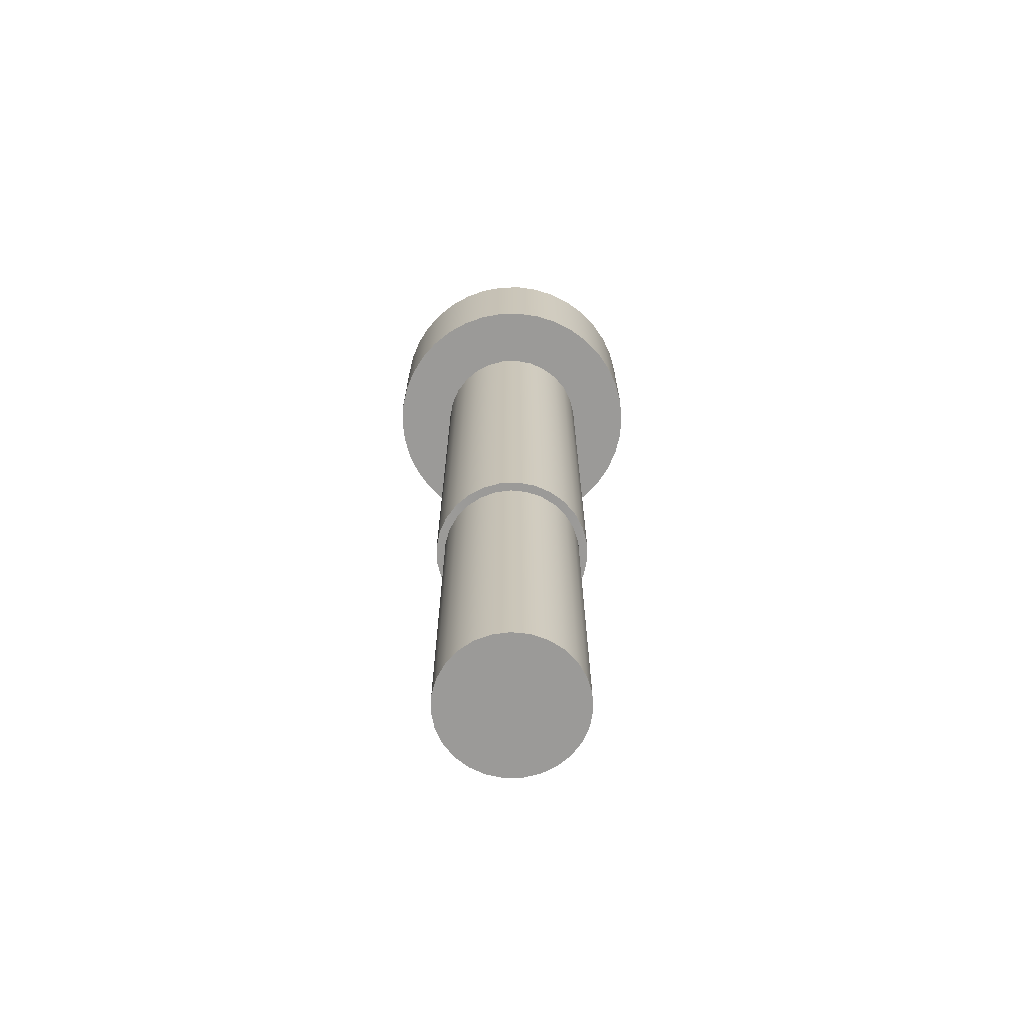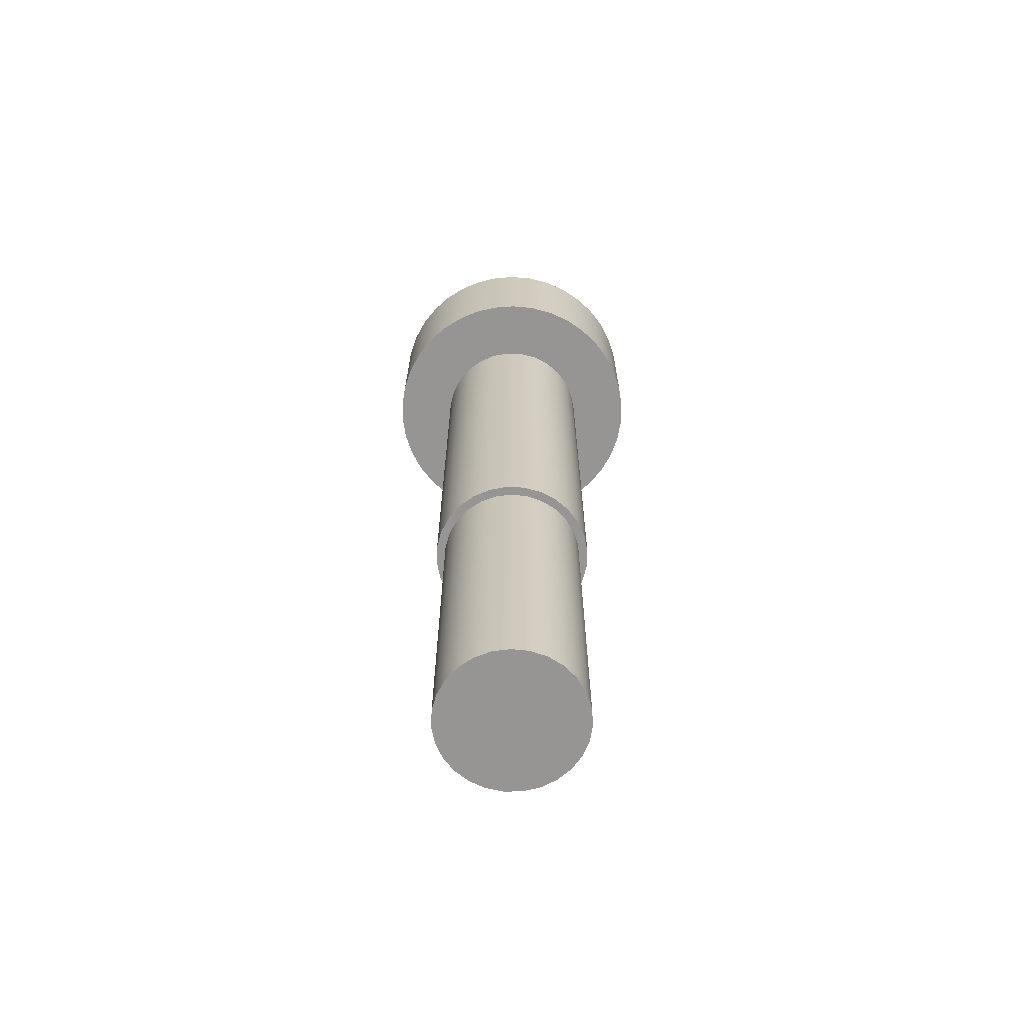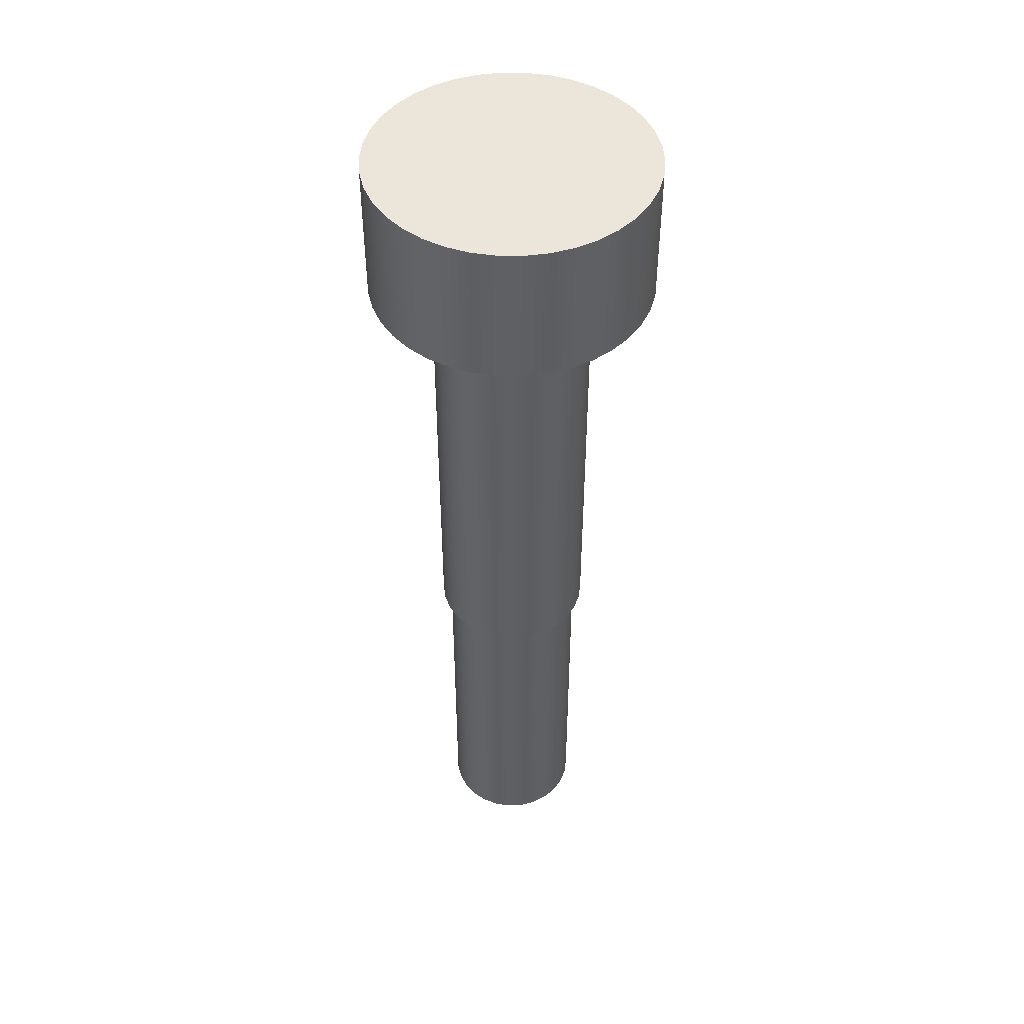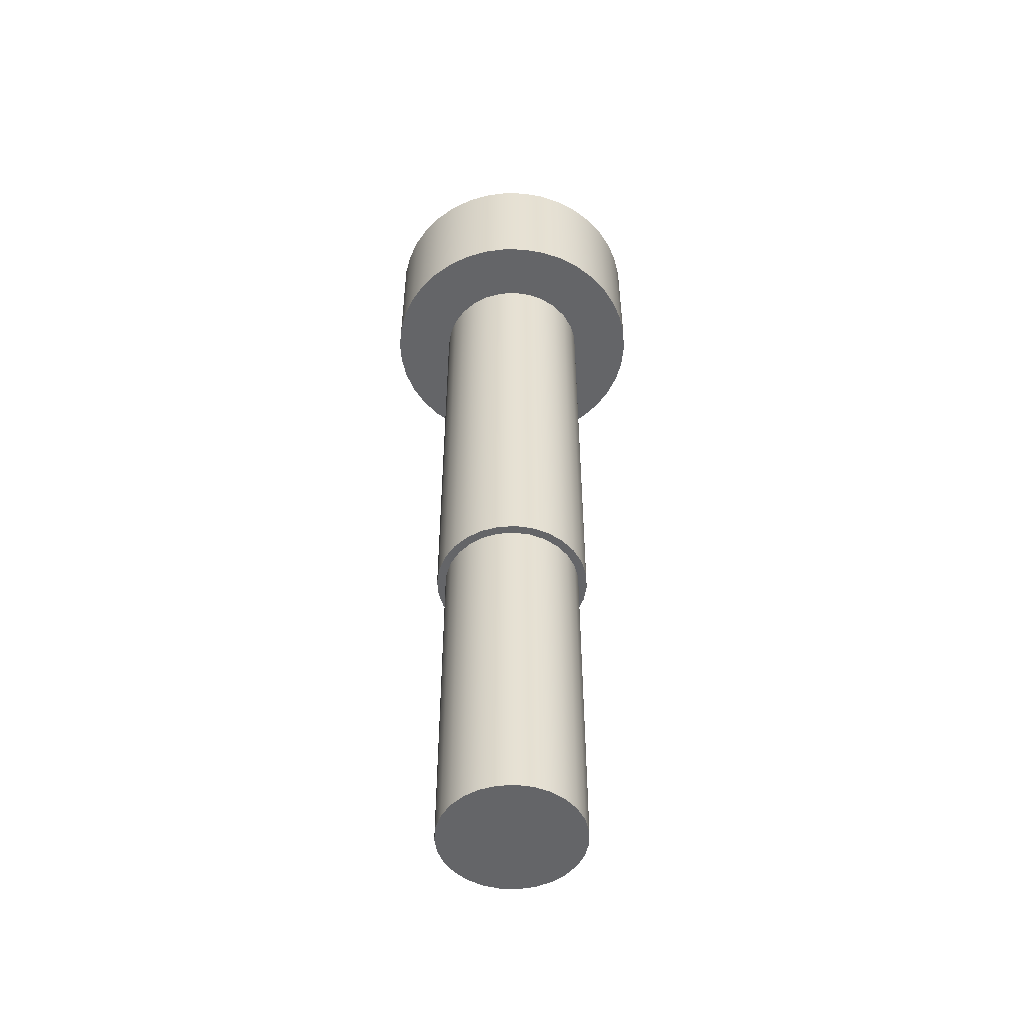
<metadata>
{"format":"obj","ext":"obj","renderer":"f3d","projection":"perspective","resolution":1024,"background":"white","views":[{"elev":-69.3,"azim":124.2,"up":"+Y"},{"elev":-67.5,"azim":4.2,"up":"+Y"},{"elev":47.0,"azim":-141.2,"up":"+Y"},{"elev":-51.6,"azim":-105.4,"up":"+Y"}]}
</metadata>
<code>
v 0.4 2.3 -4.899e-17
v 0.3945 2.3 0.06584
v 0.3783 2.3 0.1299
v 0.3518 2.3 0.1904
v 0.3157 2.3 0.2457
v 0.2709 2.3 0.2943
v 0.2188 2.3 0.3349
v 0.1607 2.3 0.3663
v 0.09819 2.3 0.3878
v 0.03303 2.3 0.3986
v -0.03303 2.3 0.3986
v -0.09819 2.3 0.3878
v -0.1607 2.3 0.3663
v -0.2188 2.3 0.3349
v -0.2709 2.3 0.2943
v -0.3157 2.3 0.2457
v -0.3518 2.3 0.1904
v -0.3783 2.3 0.1299
v -0.3945 2.3 0.06584
v -0.4 2.3 0
v -0.3945 2.3 -0.06584
v -0.3783 2.3 -0.1299
v -0.3518 2.3 -0.1904
v -0.3157 2.3 -0.2457
v -0.2709 2.3 -0.2943
v -0.2188 2.3 -0.3349
v -0.1607 2.3 -0.3663
v -0.09819 2.3 -0.3878
v -0.03303 2.3 -0.3986
v 0.03303 2.3 -0.3986
v 0.09819 2.3 -0.3878
v 0.1607 2.3 -0.3663
v 0.2188 2.3 -0.3349
v 0.2709 2.3 -0.2943
v 0.3157 2.3 -0.2457
v 0.3518 2.3 -0.1904
v 0.3783 2.3 -0.1299
v 0.3945 2.3 -0.06584
v 0.225 2.3 -2.755e-17
v 0.2194 2.3 -0.05007
v 0.2027 2.3 -0.09762
v 0.1759 2.3 -0.1403
v 0.1403 2.3 -0.1759
v 0.09762 2.3 -0.2027
v 0.05007 2.3 -0.2194
v -1.378e-17 2.3 -0.225
v -0.05007 2.3 -0.2194
v -0.09762 2.3 -0.2027
v -0.1403 2.3 -0.1759
v -0.1759 2.3 -0.1403
v -0.2027 2.3 -0.09762
v -0.2194 2.3 -0.05007
v -0.225 2.3 0
v -0.2194 2.3 0.05007
v -0.2027 2.3 0.09762
v -0.1759 2.3 0.1403
v -0.1403 2.3 0.1759
v -0.09762 2.3 0.2027
v -0.05007 2.3 0.2194
v -1.378e-17 2.3 0.225
v 0.05007 2.3 0.2194
v 0.09762 2.3 0.2027
v 0.1403 2.3 0.1759
v 0.1759 2.3 0.1403
v 0.2027 2.3 0.09762
v 0.2194 2.3 0.05007
v 0.4 2.7 -4.899e-17
v 0.3945 2.7 0.06584
v 0.3783 2.7 0.1299
v 0.3518 2.7 0.1904
v 0.3157 2.7 0.2457
v 0.2709 2.7 0.2943
v 0.2188 2.7 0.3349
v 0.1607 2.7 0.3663
v 0.09819 2.7 0.3878
v 0.03303 2.7 0.3986
v -0.03303 2.7 0.3986
v -0.09819 2.7 0.3878
v -0.1607 2.7 0.3663
v -0.2188 2.7 0.3349
v -0.2709 2.7 0.2943
v -0.3157 2.7 0.2457
v -0.3518 2.7 0.1904
v -0.3783 2.7 0.1299
v -0.3945 2.7 0.06584
v -0.4 2.7 0
v -0.3945 2.7 -0.06584
v -0.3783 2.7 -0.1299
v -0.3518 2.7 -0.1904
v -0.3157 2.7 -0.2457
v -0.2709 2.7 -0.2943
v -0.2188 2.7 -0.3349
v -0.1607 2.7 -0.3663
v -0.09819 2.7 -0.3878
v -0.03303 2.7 -0.3986
v 0.03303 2.7 -0.3986
v 0.09819 2.7 -0.3878
v 0.1607 2.7 -0.3663
v 0.2188 2.7 -0.3349
v 0.2709 2.7 -0.2943
v 0.3157 2.7 -0.2457
v 0.3518 2.7 -0.1904
v 0.3783 2.7 -0.1299
v 0.3945 2.7 -0.06584
v 0.4 2.3 -4.899e-17
v 0.3945 2.3 -0.06584
v 0.3783 2.3 -0.1299
v 0.3518 2.3 -0.1904
v 0.3157 2.3 -0.2457
v 0.2709 2.3 -0.2943
v 0.2188 2.3 -0.3349
v 0.1607 2.3 -0.3663
v 0.09819 2.3 -0.3878
v 0.03303 2.3 -0.3986
v -0.03303 2.3 -0.3986
v -0.09819 2.3 -0.3878
v -0.1607 2.3 -0.3663
v -0.2188 2.3 -0.3349
v -0.2709 2.3 -0.2943
v -0.3157 2.3 -0.2457
v -0.3518 2.3 -0.1904
v -0.3783 2.3 -0.1299
v -0.3945 2.3 -0.06584
v -0.4 2.3 0
v -0.3945 2.3 0.06584
v -0.3783 2.3 0.1299
v -0.3518 2.3 0.1904
v -0.3157 2.3 0.2457
v -0.2709 2.3 0.2943
v -0.2188 2.3 0.3349
v -0.1607 2.3 0.3663
v -0.09819 2.3 0.3878
v -0.03303 2.3 0.3986
v 0.03303 2.3 0.3986
v 0.09819 2.3 0.3878
v 0.1607 2.3 0.3663
v 0.2188 2.3 0.3349
v 0.2709 2.3 0.2943
v 0.3157 2.3 0.2457
v 0.3518 2.3 0.1904
v 0.3783 2.3 0.1299
v 0.3945 2.3 0.06584
v 0.4 2.3 -4.899e-17
v 0.4 2.7 -4.899e-17
v 0.4 2.7 -4.899e-17
v 0.3945 2.7 -0.06584
v 0.3783 2.7 -0.1299
v 0.3518 2.7 -0.1904
v 0.3157 2.7 -0.2457
v 0.2709 2.7 -0.2943
v 0.2188 2.7 -0.3349
v 0.1607 2.7 -0.3663
v 0.09819 2.7 -0.3878
v 0.03303 2.7 -0.3986
v -0.03303 2.7 -0.3986
v -0.09819 2.7 -0.3878
v -0.1607 2.7 -0.3663
v -0.2188 2.7 -0.3349
v -0.2709 2.7 -0.2943
v -0.3157 2.7 -0.2457
v -0.3518 2.7 -0.1904
v -0.3783 2.7 -0.1299
v -0.3945 2.7 -0.06584
v -0.4 2.7 0
v -0.3945 2.7 0.06584
v -0.3783 2.7 0.1299
v -0.3518 2.7 0.1904
v -0.3157 2.7 0.2457
v -0.2709 2.7 0.2943
v -0.2188 2.7 0.3349
v -0.1607 2.7 0.3663
v -0.09819 2.7 0.3878
v -0.03303 2.7 0.3986
v 0.03303 2.7 0.3986
v 0.09819 2.7 0.3878
v 0.1607 2.7 0.3663
v 0.2188 2.7 0.3349
v 0.2709 2.7 0.2943
v 0.3157 2.7 0.2457
v 0.3518 2.7 0.1904
v 0.3783 2.7 0.1299
v 0.3945 2.7 0.06584
v 0.225 1 -2.755e-17
v 0.2194 1 0.05007
v 0.2027 1 0.09762
v 0.1759 1 0.1403
v 0.1403 1 0.1759
v 0.09762 1 0.2027
v 0.05007 1 0.2194
v -1.378e-17 1 0.225
v -0.05007 1 0.2194
v -0.09762 1 0.2027
v -0.1403 1 0.1759
v -0.1759 1 0.1403
v -0.2027 1 0.09762
v -0.2194 1 0.05007
v -0.225 1 0
v -0.2194 1 -0.05007
v -0.2027 1 -0.09762
v -0.1759 1 -0.1403
v -0.1403 1 -0.1759
v -0.09762 1 -0.2027
v -0.05007 1 -0.2194
v -1.378e-17 1 -0.225
v 0.05007 1 -0.2194
v 0.09762 1 -0.2027
v 0.1403 1 -0.1759
v 0.1759 1 -0.1403
v 0.2027 1 -0.09762
v 0.2194 1 -0.05007
v -0.2 1 2.449e-17
v -0.1946 1 0.04612
v -0.1787 1 0.08976
v -0.1532 1 0.1286
v -0.1194 1 0.1604
v -0.07922 1 0.1836
v -0.03473 1 0.197
v 0.01163 1 0.1997
v 0.05736 1 0.1916
v 0.1 1 0.1732
v 0.1372 1 0.1455
v 0.1671 1 0.1099
v 0.1879 1 0.0684
v 0.1986 1 0.02322
v 0.1986 1 -0.02322
v 0.1879 1 -0.0684
v 0.1671 1 -0.1099
v 0.1372 1 -0.1455
v 0.1 1 -0.1732
v 0.05736 1 -0.1916
v 0.01163 1 -0.1997
v -0.03473 1 -0.197
v -0.07922 1 -0.1836
v -0.1194 1 -0.1604
v -0.1532 1 -0.1286
v -0.1787 1 -0.08976
v -0.1946 1 -0.04612
v 0.225 2.3 -2.755e-17
v 0.2194 2.3 0.05007
v 0.2027 2.3 0.09762
v 0.1759 2.3 0.1403
v 0.1403 2.3 0.1759
v 0.09762 2.3 0.2027
v 0.05007 2.3 0.2194
v -1.378e-17 2.3 0.225
v -0.05007 2.3 0.2194
v -0.09762 2.3 0.2027
v -0.1403 2.3 0.1759
v -0.1759 2.3 0.1403
v -0.2027 2.3 0.09762
v -0.2194 2.3 0.05007
v -0.225 2.3 0
v -0.2194 2.3 -0.05007
v -0.2027 2.3 -0.09762
v -0.1759 2.3 -0.1403
v -0.1403 2.3 -0.1759
v -0.09762 2.3 -0.2027
v -0.05007 2.3 -0.2194
v -1.378e-17 2.3 -0.225
v 0.05007 2.3 -0.2194
v 0.09762 2.3 -0.2027
v 0.1403 2.3 -0.1759
v 0.1759 2.3 -0.1403
v 0.2027 2.3 -0.09762
v 0.2194 2.3 -0.05007
v 0.225 1 -2.755e-17
v 0.2194 1 -0.05007
v 0.2027 1 -0.09762
v 0.1759 1 -0.1403
v 0.1403 1 -0.1759
v 0.09762 1 -0.2027
v 0.05007 1 -0.2194
v -1.378e-17 1 -0.225
v -0.05007 1 -0.2194
v -0.09762 1 -0.2027
v -0.1403 1 -0.1759
v -0.1759 1 -0.1403
v -0.2027 1 -0.09762
v -0.2194 1 -0.05007
v -0.225 1 0
v -0.2194 1 0.05007
v -0.2027 1 0.09762
v -0.1759 1 0.1403
v -0.1403 1 0.1759
v -0.09762 1 0.2027
v -0.05007 1 0.2194
v -1.378e-17 1 0.225
v 0.05007 1 0.2194
v 0.09762 1 0.2027
v 0.1403 1 0.1759
v 0.1759 1 0.1403
v 0.2027 1 0.09762
v 0.2194 1 0.05007
v 0.225 1 -2.755e-17
v 0.225 2.3 -2.755e-17
v -0.2 1 2.449e-17
v -0.1946 1 -0.04612
v -0.1787 1 -0.08976
v -0.1532 1 -0.1286
v -0.1194 1 -0.1604
v -0.07922 1 -0.1836
v -0.03473 1 -0.197
v 0.01163 1 -0.1997
v 0.05736 1 -0.1916
v 0.1 1 -0.1732
v 0.1372 1 -0.1455
v 0.1671 1 -0.1099
v 0.1879 1 -0.0684
v 0.1986 1 -0.02322
v 0.1986 1 0.02322
v 0.1879 1 0.0684
v 0.1671 1 0.1099
v 0.1372 1 0.1455
v 0.1 1 0.1732
v 0.05736 1 0.1916
v 0.01163 1 0.1997
v -0.03473 1 0.197
v -0.07922 1 0.1836
v -0.1194 1 0.1604
v -0.1532 1 0.1286
v -0.1787 1 0.08976
v -0.1946 1 0.04612
v -0.2 0 2.449e-17
v -0.1946 0 0.04612
v -0.1787 0 0.08976
v -0.1532 0 0.1286
v -0.1194 0 0.1604
v -0.07922 0 0.1836
v -0.03473 0 0.197
v 0.01163 0 0.1997
v 0.05736 0 0.1916
v 0.1 0 0.1732
v 0.1372 0 0.1455
v 0.1671 0 0.1099
v 0.1879 0 0.0684
v 0.1986 0 0.02322
v 0.1986 0 -0.02322
v 0.1879 0 -0.0684
v 0.1671 0 -0.1099
v 0.1372 0 -0.1455
v 0.1 0 -0.1732
v 0.05736 0 -0.1916
v 0.01163 0 -0.1997
v -0.03473 0 -0.197
v -0.07922 0 -0.1836
v -0.1194 0 -0.1604
v -0.1532 0 -0.1286
v -0.1787 0 -0.08976
v -0.1946 0 -0.04612
v -0.2 0 2.449e-17
v -0.2 1 2.449e-17
v -0.2 0 2.449e-17
v -0.1946 0 -0.04612
v -0.1787 0 -0.08976
v -0.1532 0 -0.1286
v -0.1194 0 -0.1604
v -0.07922 0 -0.1836
v -0.03473 0 -0.197
v 0.01163 0 -0.1997
v 0.05736 0 -0.1916
v 0.1 0 -0.1732
v 0.1372 0 -0.1455
v 0.1671 0 -0.1099
v 0.1879 0 -0.0684
v 0.1986 0 -0.02322
v 0.1986 0 0.02322
v 0.1879 0 0.0684
v 0.1671 0 0.1099
v 0.1372 0 0.1455
v 0.1 0 0.1732
v 0.05736 0 0.1916
v 0.01163 0 0.1997
v -0.03473 0 0.197
v -0.07922 0 0.1836
v -0.1194 0 0.1604
v -0.1532 0 0.1286
v -0.1787 0 0.08976
v -0.1946 0 0.04612
g c7df03da-e2e2-11ea-93d1-54bf646e7e1f
f 38 1 39
f 39 1 2
f 39 2 66
f 66 2 3
f 66 3 65
f 65 3 4
f 65 4 64
f 64 4 5
f 64 5 6
f 64 6 63
f 63 6 7
f 63 7 62
f 62 7 8
f 62 8 61
f 61 8 9
f 61 9 10
f 61 10 60
f 60 10 11
f 60 11 59
f 59 11 12
f 59 12 13
f 59 13 58
f 58 13 14
f 58 14 57
f 57 14 15
f 57 15 56
f 56 15 16
f 56 16 17
f 56 17 55
f 55 17 18
f 55 18 54
f 54 18 19
f 54 19 53
f 53 19 20
f 53 20 21
f 53 21 52
f 52 21 22
f 52 22 51
f 51 22 23
f 51 23 50
f 50 23 24
f 50 24 25
f 50 25 49
f 49 25 26
f 49 26 48
f 48 26 27
f 48 27 47
f 47 27 28
f 47 28 29
f 47 29 46
f 46 29 30
f 46 30 45
f 45 30 31
f 45 31 32
f 45 32 44
f 44 32 33
f 44 33 43
f 43 33 34
f 43 34 42
f 42 34 35
f 42 35 36
f 42 36 41
f 41 36 37
f 41 37 40
f 40 37 38
f 40 38 39
g c7ef7e1e-e2e2-11ea-ad03-54bf646e7e1f
f 68 142 67
f 67 142 143
f 144 105 104
f 104 105 106
f 104 106 103
f 103 106 107
f 103 107 102
f 102 107 108
f 102 108 101
f 101 108 109
f 101 109 100
f 100 109 110
f 100 110 99
f 99 110 111
f 99 111 98
f 98 111 112
f 98 112 97
f 97 112 113
f 97 113 96
f 96 113 114
f 96 114 95
f 95 114 115
f 95 115 94
f 94 115 116
f 94 116 93
f 93 116 117
f 93 117 92
f 92 117 118
f 92 118 91
f 91 118 119
f 91 119 90
f 90 119 120
f 90 120 89
f 89 120 121
f 89 121 88
f 88 121 122
f 88 122 87
f 87 122 123
f 87 123 86
f 86 123 124
f 86 124 85
f 85 124 125
f 85 125 84
f 84 125 126
f 84 126 83
f 83 126 127
f 83 127 82
f 82 127 128
f 82 128 81
f 81 128 129
f 81 129 80
f 80 129 130
f 80 130 79
f 79 130 131
f 79 131 78
f 78 131 132
f 78 132 77
f 77 132 133
f 77 133 76
f 76 133 134
f 76 134 75
f 75 134 135
f 75 135 74
f 74 135 136
f 74 136 73
f 73 136 137
f 73 137 72
f 72 137 138
f 72 138 71
f 71 138 139
f 71 139 70
f 70 139 140
f 70 140 69
f 69 140 141
f 69 141 68
f 68 141 142
g c7fbd926-e2e2-11ea-a3fb-54bf646e7e1f
f 146 163 145
f 145 163 164
f 145 164 182
f 182 164 165
f 182 165 181
f 181 165 166
f 181 166 180
f 180 166 167
f 180 167 179
f 179 167 168
f 179 168 178
f 178 168 169
f 178 169 177
f 177 169 170
f 177 170 176
f 176 170 171
f 176 171 175
f 175 171 172
f 175 172 174
f 174 172 173
f 163 146 162
f 162 146 147
f 162 147 161
f 161 147 148
f 161 148 160
f 160 148 149
f 160 149 159
f 159 149 150
f 159 150 158
f 158 150 151
f 158 151 157
f 157 151 152
f 157 152 156
f 156 152 153
f 156 153 155
f 155 153 154
g c701f7f4-e2e2-11ea-b6c5-54bf646e7e1f
f 184 224 183
f 183 224 225
f 183 225 210
f 210 225 226
f 210 226 209
f 209 226 227
f 209 227 208
f 208 227 228
f 208 228 207
f 207 228 229
f 207 229 206
f 206 229 230
f 206 230 205
f 205 230 231
f 205 231 204
f 204 231 232
f 204 232 203
f 203 232 233
f 203 233 202
f 202 233 234
f 202 234 201
f 201 234 235
f 201 235 200
f 200 235 236
f 200 236 199
f 199 236 237
f 199 237 198
f 198 237 211
f 198 211 197
f 197 211 196
f 196 211 212
f 196 212 195
f 195 212 213
f 195 213 194
f 194 213 214
f 194 214 193
f 193 214 215
f 193 215 192
f 192 215 216
f 192 216 191
f 191 216 217
f 191 217 190
f 190 217 218
f 190 218 189
f 189 218 219
f 189 219 188
f 188 219 220
f 188 220 187
f 187 220 221
f 187 221 186
f 186 221 222
f 186 222 185
f 185 222 223
f 185 223 184
f 184 223 224
g c72b9dd4-e2e2-11ea-ba55-54bf646e7e1f
f 239 293 238
f 238 293 294
f 295 266 265
f 265 266 267
f 265 267 264
f 264 267 268
f 264 268 263
f 263 268 269
f 263 269 262
f 262 269 270
f 262 270 261
f 261 270 271
f 261 271 260
f 260 271 272
f 260 272 259
f 259 272 273
f 259 273 258
f 258 273 274
f 258 274 257
f 257 274 275
f 257 275 256
f 256 275 276
f 256 276 255
f 255 276 277
f 255 277 254
f 254 277 278
f 254 278 253
f 253 278 279
f 253 279 252
f 252 279 280
f 252 280 251
f 251 280 281
f 251 281 250
f 250 281 282
f 250 282 249
f 249 282 283
f 249 283 248
f 248 283 284
f 248 284 247
f 247 284 285
f 247 285 246
f 246 285 286
f 246 286 245
f 245 286 287
f 245 287 244
f 244 287 288
f 244 288 243
f 243 288 289
f 243 289 242
f 242 289 290
f 242 290 241
f 241 290 291
f 241 291 240
f 240 291 292
f 240 292 239
f 239 292 293
g c64e91b6-e2e2-11ea-9cad-54bf646e7e1f
f 297 349 296
f 296 349 350
f 351 323 322
f 322 323 324
f 322 324 321
f 321 324 325
f 321 325 320
f 320 325 326
f 320 326 319
f 319 326 327
f 319 327 318
f 318 327 328
f 318 328 317
f 317 328 329
f 317 329 316
f 316 329 330
f 316 330 315
f 315 330 331
f 315 331 314
f 314 331 332
f 314 332 313
f 313 332 333
f 313 333 312
f 312 333 334
f 312 334 311
f 311 334 335
f 311 335 310
f 310 335 336
f 310 336 309
f 309 336 337
f 309 337 308
f 308 337 338
f 308 338 307
f 307 338 339
f 307 339 306
f 306 339 340
f 306 340 305
f 305 340 341
f 305 341 304
f 304 341 342
f 304 342 303
f 303 342 343
f 303 343 302
f 302 343 344
f 302 344 301
f 301 344 345
f 301 345 300
f 300 345 346
f 300 346 299
f 299 346 347
f 299 347 298
f 298 347 348
f 298 348 297
f 297 348 349
g c669b8fa-e2e2-11ea-8265-54bf646e7e1f
f 353 365 352
f 352 365 366
f 352 366 378
f 378 366 367
f 378 367 377
f 377 367 368
f 377 368 376
f 376 368 369
f 376 369 375
f 375 369 370
f 375 370 374
f 374 370 371
f 374 371 373
f 373 371 372
f 365 353 364
f 364 353 354
f 364 354 363
f 363 354 355
f 363 355 362
f 362 355 356
f 362 356 361
f 361 356 357
f 361 357 360
f 360 357 358
f 360 358 359

</code>
